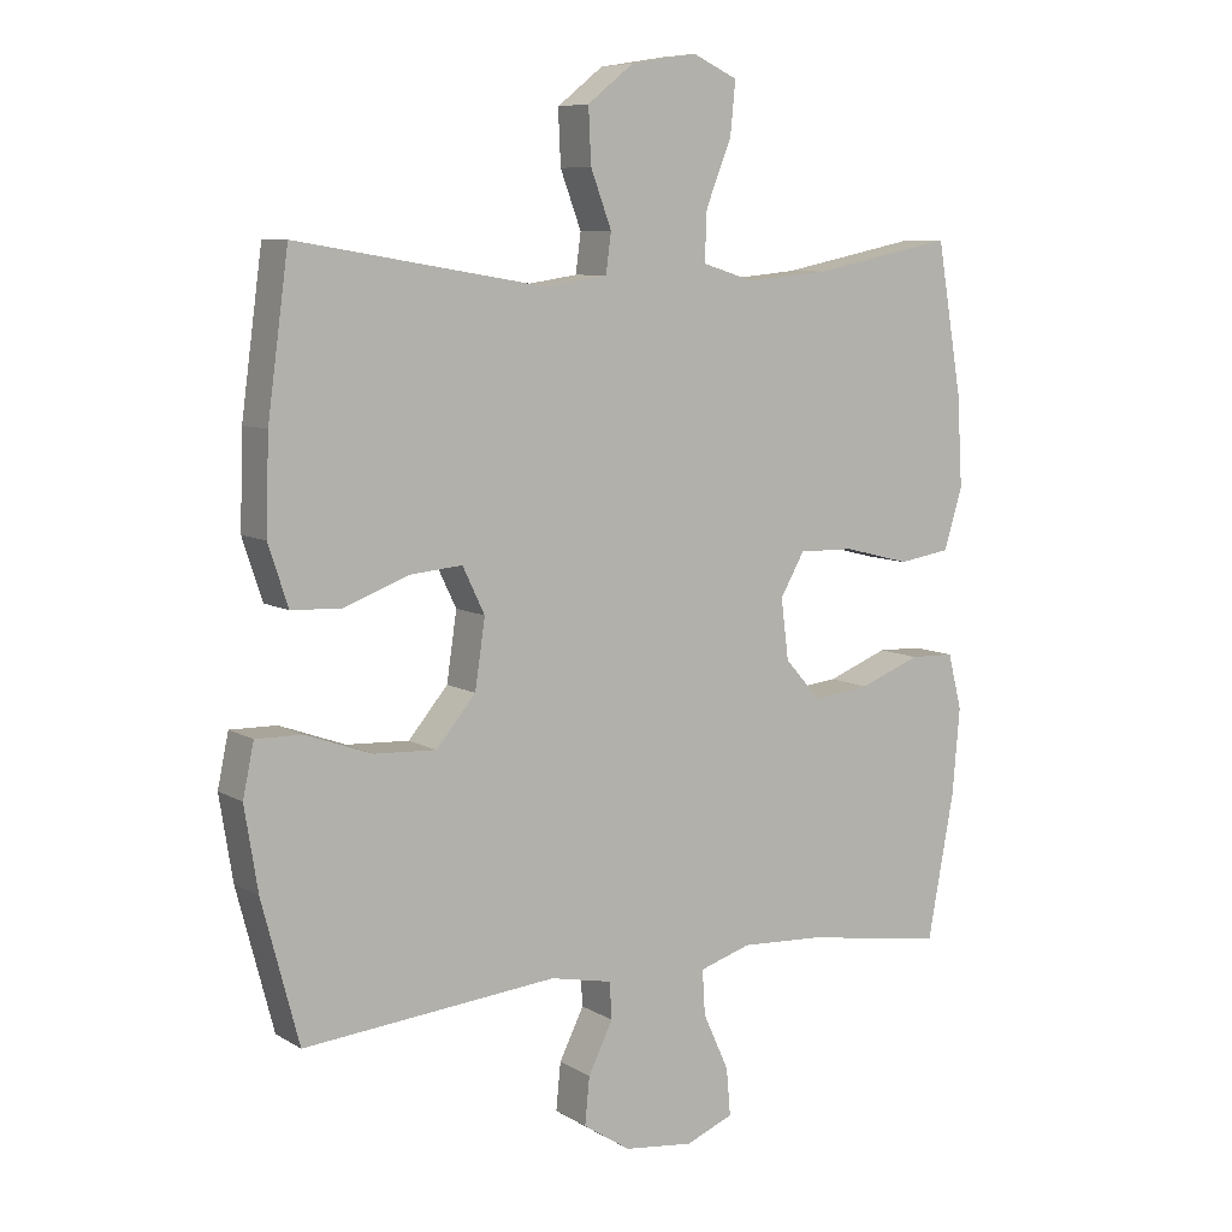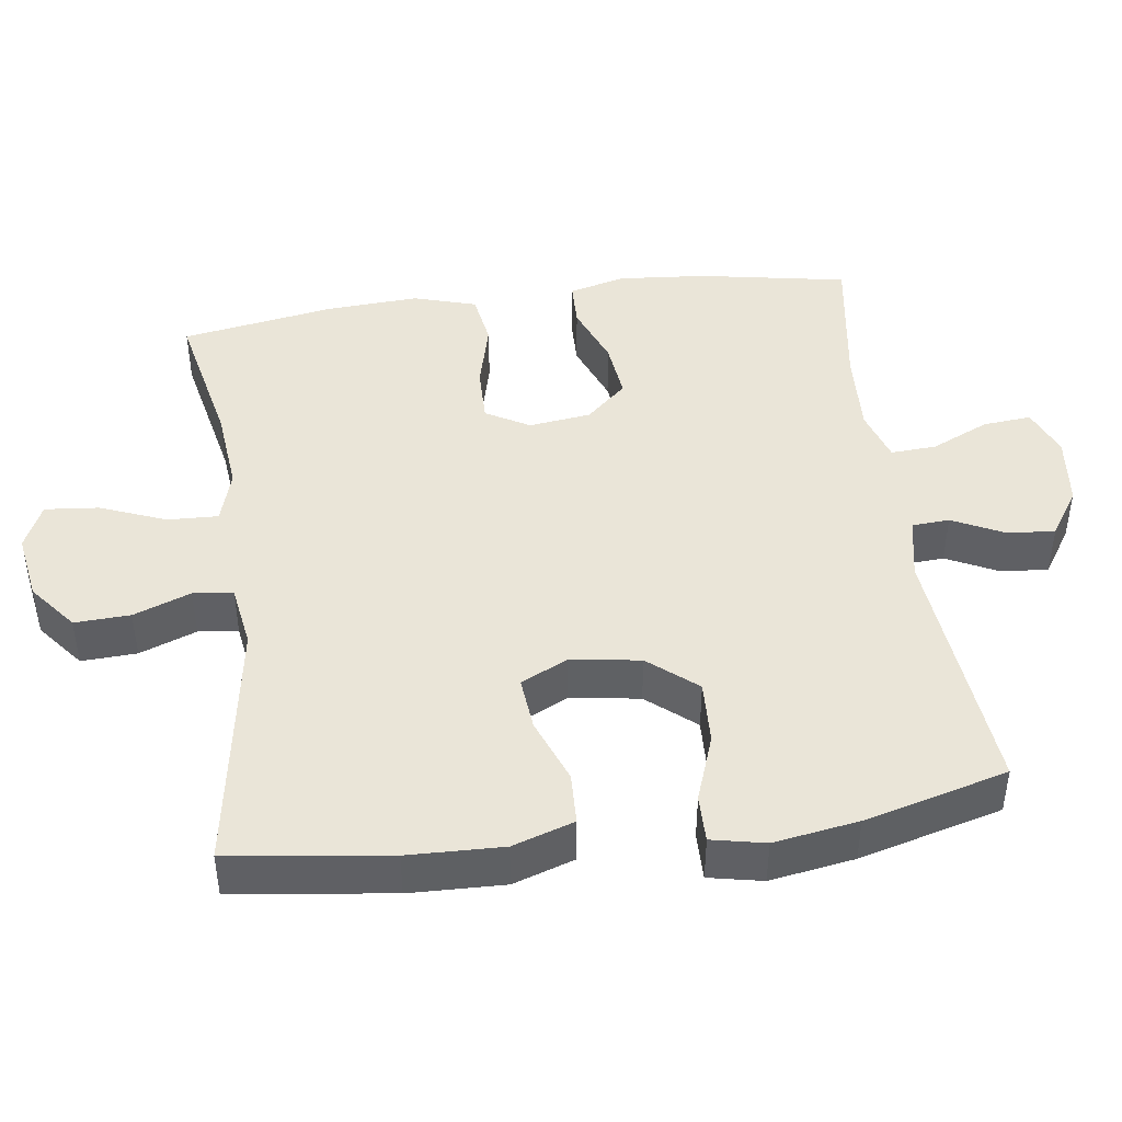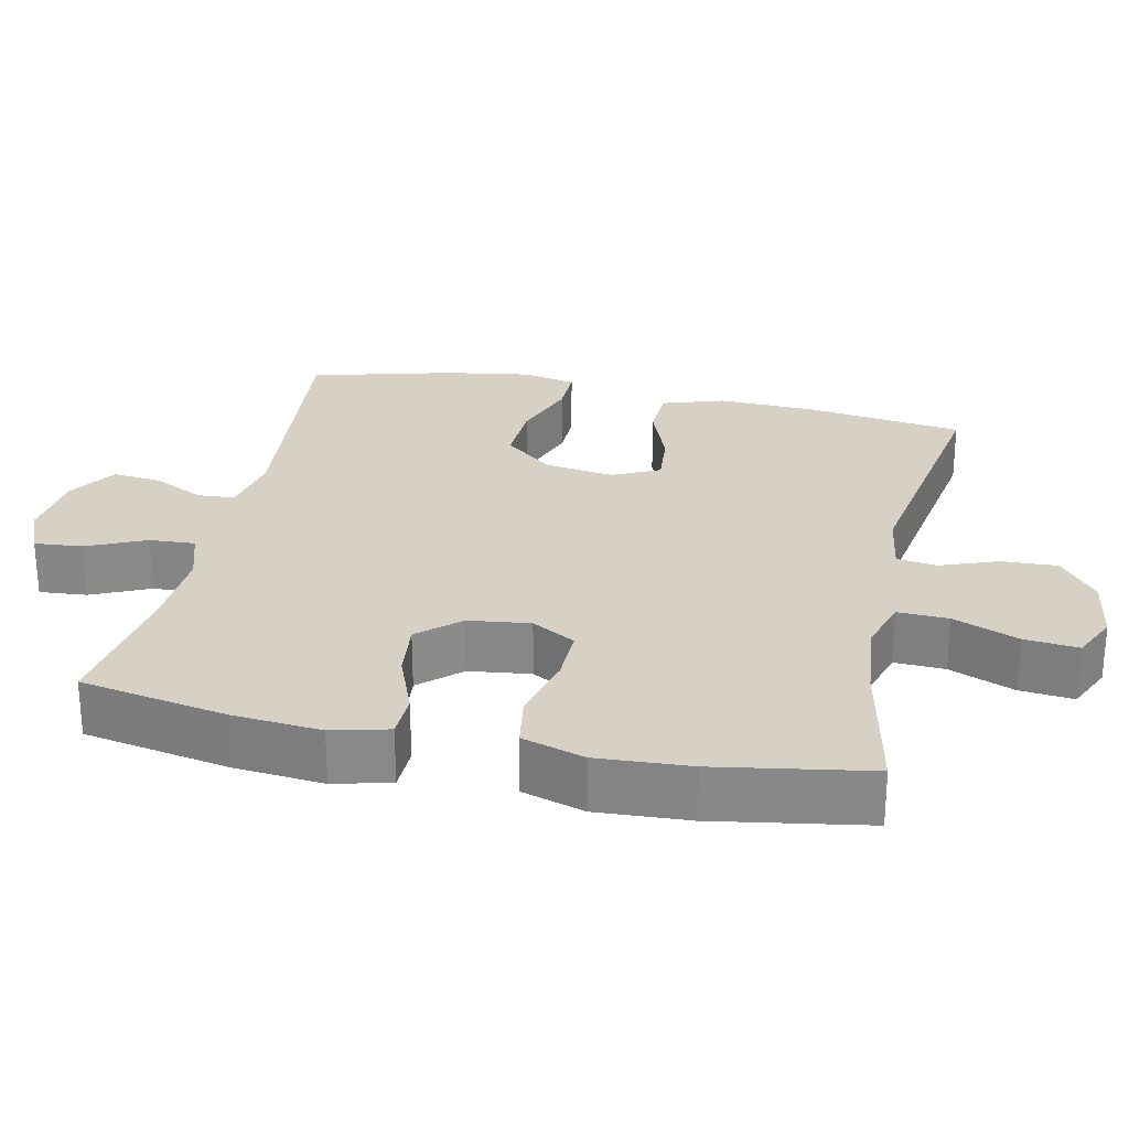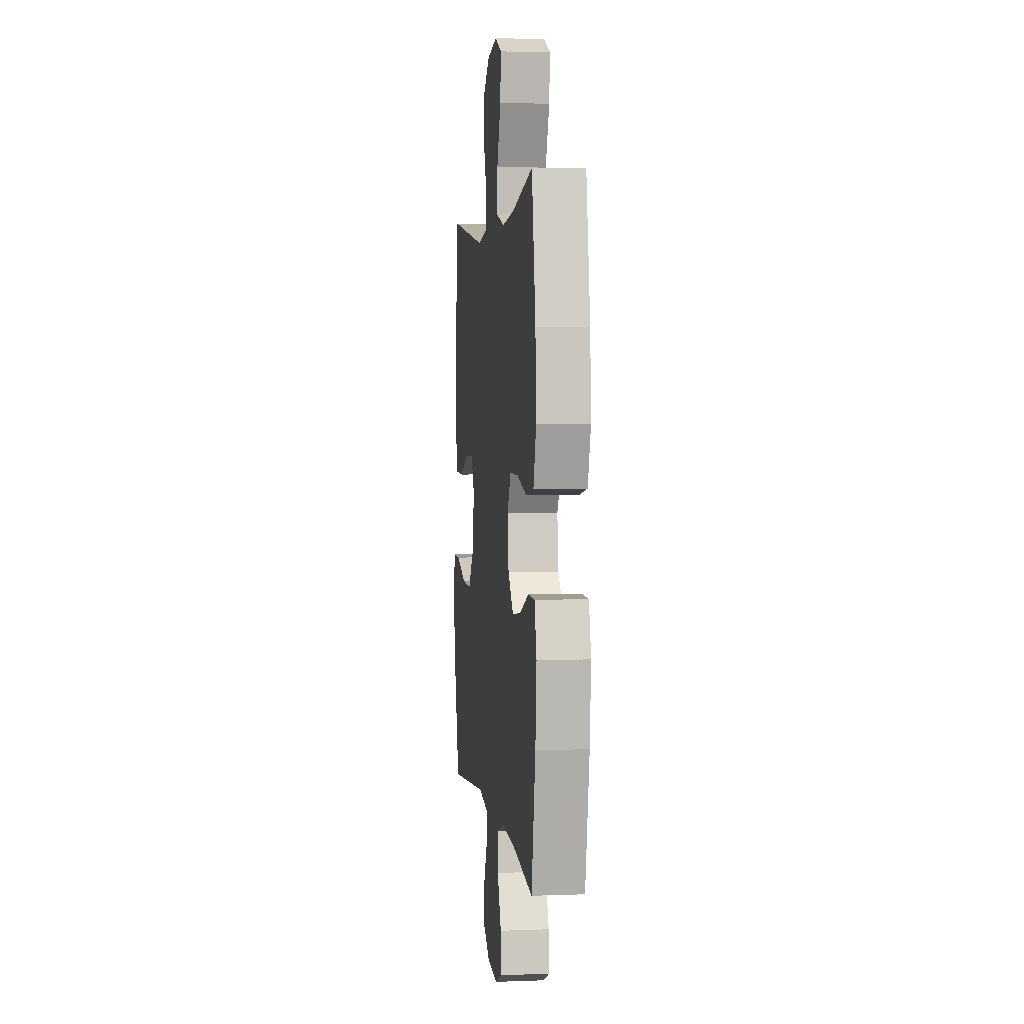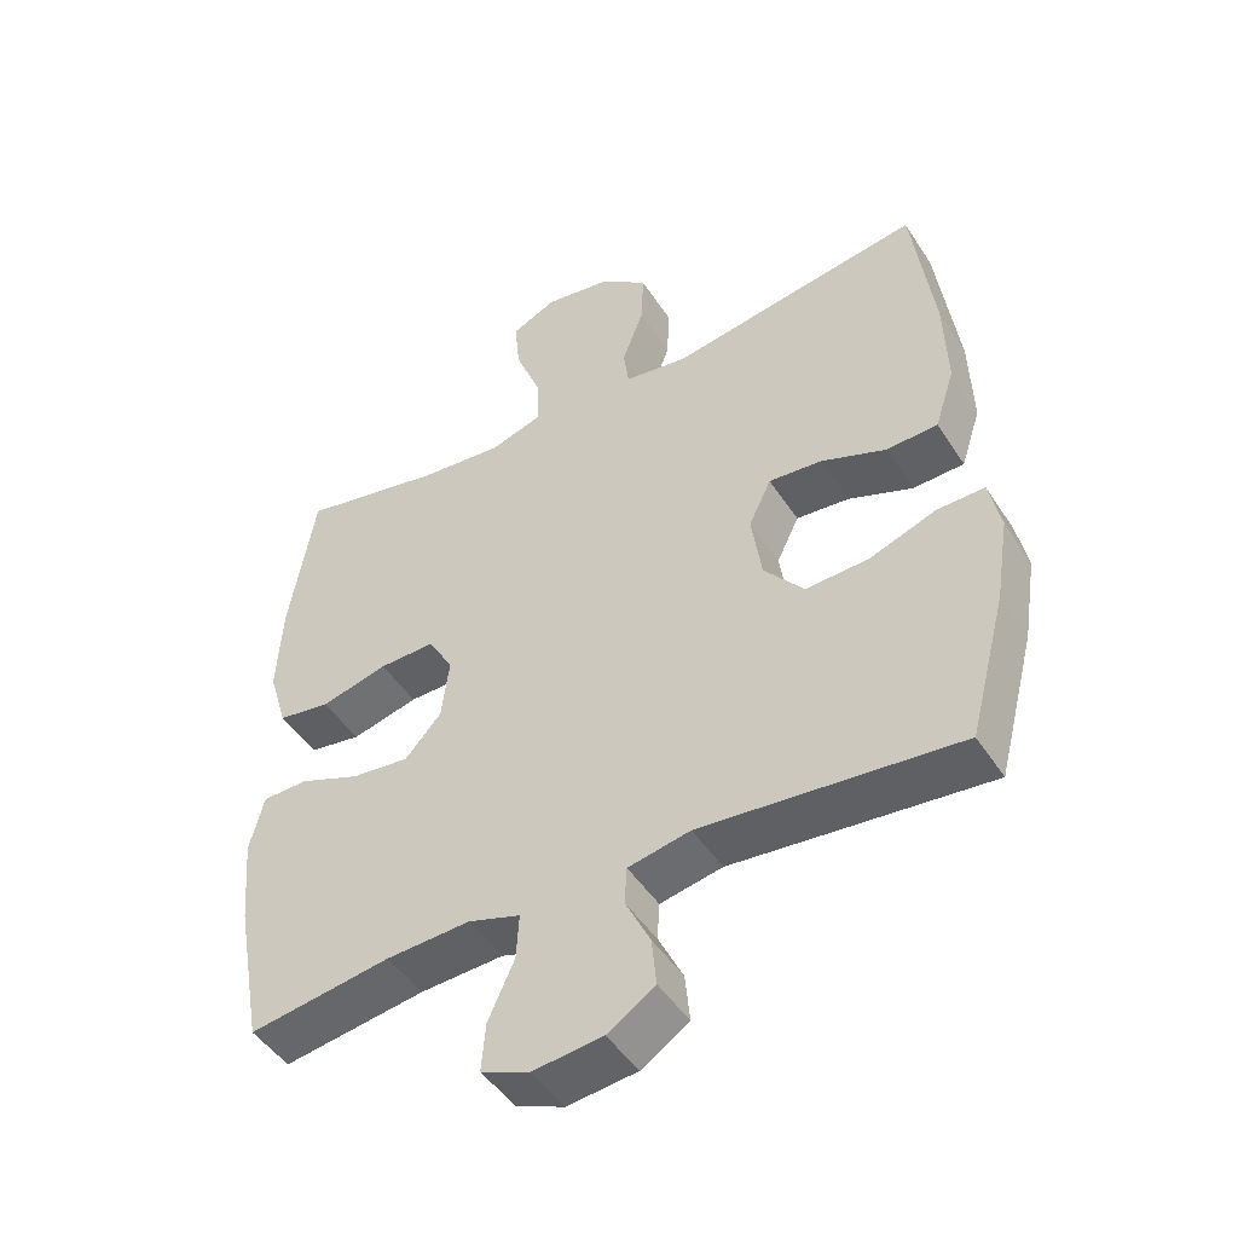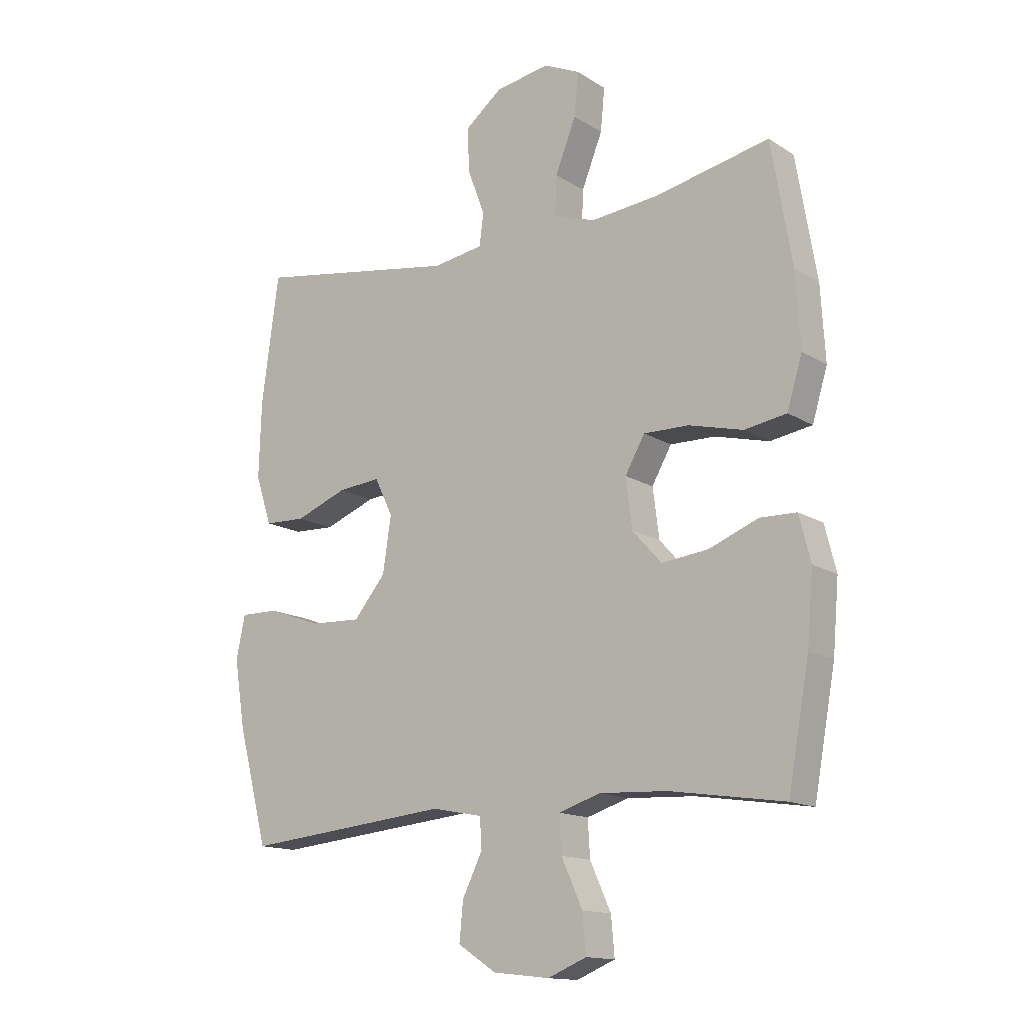
<metadata>
{"format":"obj","ext":"obj","renderer":"f3d","projection":"perspective","resolution":1024,"background":"white","views":[{"elev":7.9,"azim":147.7,"up":"+Z"},{"elev":44.7,"azim":82.2,"up":"+Y"},{"elev":26.9,"azim":-77.8,"up":"+Y"},{"elev":3.0,"azim":-97.2,"up":"+Z"},{"elev":-47.3,"azim":31.4,"up":"+Z"},{"elev":-14.4,"azim":-143.2,"up":"+Z"}]}
</metadata>
<code>
o path4254
v -0.2957 0.0375 -0.4658
v -0.1763 0.0375 -0.4599
v -0.102 0.0375 -0.4836
v -0.1059 0.0375 -0.5483
v -0.1431 0.0375 -0.6306
v -0.149 0.0375 -0.6986
v -0.08059 0.0375 -0.727
v 0.01954 0.0375 -0.7158
v 0.08731 0.0375 -0.6715
v 0.0806 0.0375 -0.6032
v 0.0451 0.0375 -0.5312
v 0.04845 0.0375 -0.4782
v 0.1373 0.0375 -0.4604
v 0.5039 0.0375 -0.4963
v 0.5572 0.0375 -0.2937
v 0.5765 0.0375 -0.1735
v 0.5606 0.0375 -0.09744
v 0.4934 0.0375 -0.0984
v 0.3982 0.0375 -0.1325
v 0.308 0.0375 -0.1364
v 0.251 0.0375 -0.0681
v 0.2364 0.0375 0.0307
v 0.2684 0.0375 0.09714
v 0.3447 0.0375 0.09
v 0.4369 0.0375 0.05444
v 0.51 0.0375 0.05725
v 0.5385 0.0375 0.1445
v 0.5342 0.0375 0.2794
v 0.5039 0.0375 0.5054
v 0.1431 0.0375 0.4461
v 0.05347 0.0375 0.46
v 0.04591 0.0375 0.5167
v 0.07615 0.0375 0.5978
v 0.07976 0.0375 0.6766
v 0.0133 0.0375 0.7296
v -0.08289 0.0375 0.7452
v -0.1475 0.0375 0.7153
v -0.1401 0.0375 0.6389
v -0.1032 0.0375 0.5461
v -0.1003 0.0375 0.4745
v -0.1754 0.0375 0.4514
v -0.2953 0.0375 0.463
v -0.4981 0.0375 0.5054
v -0.5345 0.0375 0.2887
v -0.5422 0.0375 0.1575
v -0.5153 0.0375 0.06861
v -0.4407 0.0375 0.05653
v -0.3451 0.0375 0.08078
v -0.265 0.0375 0.08209
v -0.2299 0.0375 0.02043
v -0.2411 0.0375 -0.06722
v -0.2927 0.0375 -0.1246
v -0.3749 0.0375 -0.1152
v -0.4627 0.0375 -0.08059
v -0.527 0.0375 -0.08232
v -0.5472 0.0375 -0.1626
v -0.5363 0.0375 -0.2872
v -0.4981 0.0375 -0.4963
v -0.2957 -0.0375 -0.4658
v -0.1763 -0.0375 -0.4599
v -0.102 -0.0375 -0.4836
v -0.1059 -0.0375 -0.5483
v -0.1431 -0.0375 -0.6306
v -0.149 -0.0375 -0.6986
v -0.08059 -0.0375 -0.727
v 0.01954 -0.0375 -0.7158
v 0.08731 -0.0375 -0.6715
v 0.0806 -0.0375 -0.6032
v 0.0451 -0.0375 -0.5312
v 0.04845 -0.0375 -0.4782
v 0.1373 -0.0375 -0.4604
v 0.5039 -0.0375 -0.4963
v 0.5572 -0.0375 -0.2937
v 0.5765 -0.0375 -0.1735
v 0.5606 -0.0375 -0.09744
v 0.4934 -0.0375 -0.0984
v 0.3982 -0.0375 -0.1325
v 0.308 -0.0375 -0.1364
v 0.251 -0.0375 -0.0681
v 0.2364 -0.0375 0.0307
v 0.2684 -0.0375 0.09714
v 0.3447 -0.0375 0.09
v 0.4369 -0.0375 0.05444
v 0.51 -0.0375 0.05725
v 0.5385 -0.0375 0.1445
v 0.5342 -0.0375 0.2794
v 0.5039 -0.0375 0.5054
v 0.1431 -0.0375 0.4461
v 0.05347 -0.0375 0.46
v 0.04591 -0.0375 0.5167
v 0.07615 -0.0375 0.5978
v 0.07976 -0.0375 0.6766
v 0.0133 -0.0375 0.7296
v -0.08289 -0.0375 0.7452
v -0.1475 -0.0375 0.7153
v -0.1401 -0.0375 0.6389
v -0.1032 -0.0375 0.5461
v -0.1003 -0.0375 0.4745
v -0.1754 -0.0375 0.4514
v -0.2953 -0.0375 0.463
v -0.4981 -0.0375 0.5054
v -0.5345 -0.0375 0.2887
v -0.5422 -0.0375 0.1575
v -0.5153 -0.0375 0.06861
v -0.4407 -0.0375 0.05653
v -0.3451 -0.0375 0.08078
v -0.265 -0.0375 0.08209
v -0.2299 -0.0375 0.02043
v -0.2411 -0.0375 -0.06722
v -0.2927 -0.0375 -0.1246
v -0.3749 -0.0375 -0.1152
v -0.4627 -0.0375 -0.08059
v -0.527 -0.0375 -0.08232
v -0.5472 -0.0375 -0.1626
v -0.5363 -0.0375 -0.2872
v -0.4981 -0.0375 -0.4963
v -0.149 0.0375 -0.6986
v -0.149 0.0375 -0.6986
v -0.08059 0.0375 -0.727
v 0.01954 0.0375 -0.7158
v 0.08731 0.0375 -0.6715
v 0.08731 0.0375 -0.6715
v -0.1431 0.0375 -0.6306
v 0.0806 0.0375 -0.6032
v -0.1059 0.0375 -0.5483
v 0.0451 0.0375 -0.5312
v -0.102 0.0375 -0.4836
v -0.102 0.0375 -0.4836
v 0.04845 0.0375 -0.4782
v 0.04845 0.0375 -0.4782
v -0.1763 0.0375 -0.4599
v -0.4981 0.0375 -0.4963
v -0.4981 0.0375 -0.4963
v -0.2957 0.0375 -0.4658
v 0.1373 0.0375 -0.4604
v 0.5039 0.0375 -0.4963
v 0.5039 0.0375 -0.4963
v 0.5572 0.0375 -0.2937
v -0.5363 0.0375 -0.2872
v 0.5765 0.0375 -0.1735
v -0.5472 0.0375 -0.1626
v 0.3982 0.0375 -0.1325
v 0.308 0.0375 -0.1364
v 0.5606 0.0375 -0.09744
v 0.5606 0.0375 -0.09744
v -0.527 0.0375 -0.08232
v -0.527 0.0375 -0.08232
v -0.2927 0.0375 -0.1246
v -0.3749 0.0375 -0.1152
v 0.251 0.0375 -0.0681
v 0.4934 0.0375 -0.0984
v -0.2411 0.0375 -0.06722
v -0.4627 0.0375 -0.08059
v 0.2364 0.0375 0.0307
v -0.2299 0.0375 0.02043
v -0.265 0.0375 0.08209
v -0.265 0.0375 0.08209
v 0.2684 0.0375 0.09714
v 0.2684 0.0375 0.09714
v 0.3447 0.0375 0.09
v 0.4369 0.0375 0.05444
v 0.51 0.0375 0.05725
v 0.51 0.0375 0.05725
v -0.5153 0.0375 0.06861
v -0.5153 0.0375 0.06861
v -0.4407 0.0375 0.05653
v -0.3451 0.0375 0.08078
v 0.5385 0.0375 0.1445
v -0.5422 0.0375 0.1575
v 0.5342 0.0375 0.2794
v -0.5345 0.0375 0.2887
v -0.4981 0.0375 0.5054
v -0.4981 0.0375 0.5054
v -0.1754 0.0375 0.4514
v -0.2953 0.0375 0.463
v 0.1431 0.0375 0.4461
v 0.05347 0.0375 0.46
v 0.05347 0.0375 0.46
v -0.1003 0.0375 0.4745
v -0.1003 0.0375 0.4745
v 0.04591 0.0375 0.5167
v -0.1032 0.0375 0.5461
v 0.5039 0.0375 0.5054
v 0.5039 0.0375 0.5054
v 0.07615 0.0375 0.5978
v -0.1401 0.0375 0.6389
v 0.07976 0.0375 0.6766
v -0.1475 0.0375 0.7153
v -0.1475 0.0375 0.7153
v 0.0133 0.0375 0.7296
v -0.08289 0.0375 0.7452
v -0.149 -0.0375 -0.6986
v -0.149 -0.0375 -0.6986
v -0.08059 -0.0375 -0.727
v 0.01954 -0.0375 -0.7158
v 0.08731 -0.0375 -0.6715
v 0.08731 -0.0375 -0.6715
v -0.1431 -0.0375 -0.6306
v 0.0806 -0.0375 -0.6032
v -0.1059 -0.0375 -0.5483
v 0.0451 -0.0375 -0.5312
v -0.102 -0.0375 -0.4836
v -0.102 -0.0375 -0.4836
v 0.04845 -0.0375 -0.4782
v 0.04845 -0.0375 -0.4782
v -0.1763 -0.0375 -0.4599
v -0.4981 -0.0375 -0.4963
v -0.4981 -0.0375 -0.4963
v -0.2957 -0.0375 -0.4658
v 0.1373 -0.0375 -0.4604
v 0.5039 -0.0375 -0.4963
v 0.5039 -0.0375 -0.4963
v 0.5572 -0.0375 -0.2937
v -0.5363 -0.0375 -0.2872
v 0.5765 -0.0375 -0.1735
v -0.5472 -0.0375 -0.1626
v 0.3982 -0.0375 -0.1325
v 0.308 -0.0375 -0.1364
v 0.5606 -0.0375 -0.09744
v 0.5606 -0.0375 -0.09744
v -0.527 -0.0375 -0.08232
v -0.527 -0.0375 -0.08232
v -0.2927 -0.0375 -0.1246
v -0.3749 -0.0375 -0.1152
v 0.251 -0.0375 -0.0681
v 0.4934 -0.0375 -0.0984
v -0.2411 -0.0375 -0.06722
v -0.4627 -0.0375 -0.08059
v 0.2364 -0.0375 0.0307
v -0.2299 -0.0375 0.02043
v -0.265 -0.0375 0.08209
v -0.265 -0.0375 0.08209
v 0.2684 -0.0375 0.09714
v 0.2684 -0.0375 0.09714
v 0.3447 -0.0375 0.09
v 0.4369 -0.0375 0.05444
v 0.51 -0.0375 0.05725
v 0.51 -0.0375 0.05725
v -0.5153 -0.0375 0.06861
v -0.5153 -0.0375 0.06861
v -0.4407 -0.0375 0.05653
v -0.3451 -0.0375 0.08078
v 0.5385 -0.0375 0.1445
v -0.5422 -0.0375 0.1575
v 0.5342 -0.0375 0.2794
v -0.5345 -0.0375 0.2887
v -0.4981 -0.0375 0.5054
v -0.4981 -0.0375 0.5054
v -0.1754 -0.0375 0.4514
v -0.2953 -0.0375 0.463
v 0.1431 -0.0375 0.4461
v 0.05347 -0.0375 0.46
v 0.05347 -0.0375 0.46
v -0.1003 -0.0375 0.4745
v -0.1003 -0.0375 0.4745
v 0.04591 -0.0375 0.5167
v -0.1032 -0.0375 0.5461
v 0.5039 -0.0375 0.5054
v 0.5039 -0.0375 0.5054
v 0.07615 -0.0375 0.5978
v -0.1401 -0.0375 0.6389
v 0.07976 -0.0375 0.6766
v -0.1475 -0.0375 0.7153
v -0.1475 -0.0375 0.7153
v 0.0133 -0.0375 0.7296
v -0.08289 -0.0375 0.7452
f 241 244 239
f 199 200 195
f 209 224 214
f 246 242 250
f 249 231 254
f 265 260 262
f 251 233 245
f 225 210 218
f 227 202 204
f 242 244 241
f 235 236 243
f 242 231 250
f 198 195 200
f 192 194 198
f 246 250 247
f 252 230 229
f 231 230 252
f 229 230 225
f 201 200 199
f 251 245 258
f 217 213 215
f 254 256 257
f 252 233 251
f 254 231 252
f 200 201 202
f 244 242 246
f 227 206 202
f 250 231 249
f 221 216 228
f 206 223 209
f 245 235 243
f 260 257 256
f 194 195 198
f 245 233 235
f 252 229 233
f 265 257 260
f 211 218 210
f 214 224 216
f 199 195 196
f 230 227 225
f 223 206 227
f 218 213 217
f 265 266 261
f 261 266 263
f 213 218 211
f 243 236 237
f 209 214 207
f 257 265 261
f 204 202 201
f 226 215 219
f 228 216 224
f 217 215 226
f 256 254 252
f 224 209 223
f 227 204 225
f 225 204 210
f 118 7 65 193
f 7 8 66 65
f 8 122 197 66
f 5 6 64 63
f 9 10 68 67
f 4 5 63 62
f 10 11 69 68
f 128 4 62 203
f 11 130 205 69
f 2 3 61 60
f 133 1 59 208
f 12 13 71 70
f 13 137 212 71
f 1 2 60 59
f 14 15 73 72
f 57 58 116 115
f 15 16 74 73
f 56 57 115 114
f 19 20 78 77
f 16 145 220 74
f 147 56 114 222
f 52 53 111 110
f 20 21 79 78
f 18 19 77 76
f 17 18 76 75
f 51 52 110 109
f 54 55 113 112
f 53 54 112 111
f 21 22 80 79
f 50 51 109 108
f 157 50 108 232
f 22 159 234 80
f 24 25 83 82
f 25 163 238 83
f 165 47 105 240
f 47 48 106 105
f 26 27 85 84
f 45 46 104 103
f 48 49 107 106
f 23 24 82 81
f 27 28 86 85
f 44 45 103 102
f 173 44 102 248
f 41 42 100 99
f 30 178 253 88
f 180 41 99 255
f 31 32 90 89
f 39 40 98 97
f 184 30 88 259
f 28 29 87 86
f 42 43 101 100
f 32 33 91 90
f 38 39 97 96
f 33 34 92 91
f 189 38 96 264
f 34 35 93 92
f 36 37 95 94
f 35 36 94 93
f 166 164 169
f 124 120 125
f 134 139 149
f 171 175 167
f 174 179 156
f 190 187 185
f 176 170 158
f 150 143 135
f 152 129 127
f 167 166 169
f 160 168 161
f 167 175 156
f 123 125 120
f 117 123 119
f 171 172 175
f 177 154 155
f 156 177 155
f 154 150 155
f 126 124 125
f 176 183 170
f 142 140 138
f 179 182 181
f 177 176 158
f 179 177 156
f 125 127 126
f 169 171 167
f 152 127 131
f 175 174 156
f 146 153 141
f 131 134 148
f 170 168 160
f 185 181 182
f 119 123 120
f 170 160 158
f 177 158 154
f 190 185 182
f 136 135 143
f 139 141 149
f 124 121 120
f 155 150 152
f 148 152 131
f 143 142 138
f 190 186 191
f 186 188 191
f 138 136 143
f 168 162 161
f 134 132 139
f 182 186 190
f 129 126 127
f 151 144 140
f 153 149 141
f 142 151 140
f 181 177 179
f 149 148 134
f 152 150 129
f 150 135 129

</code>
